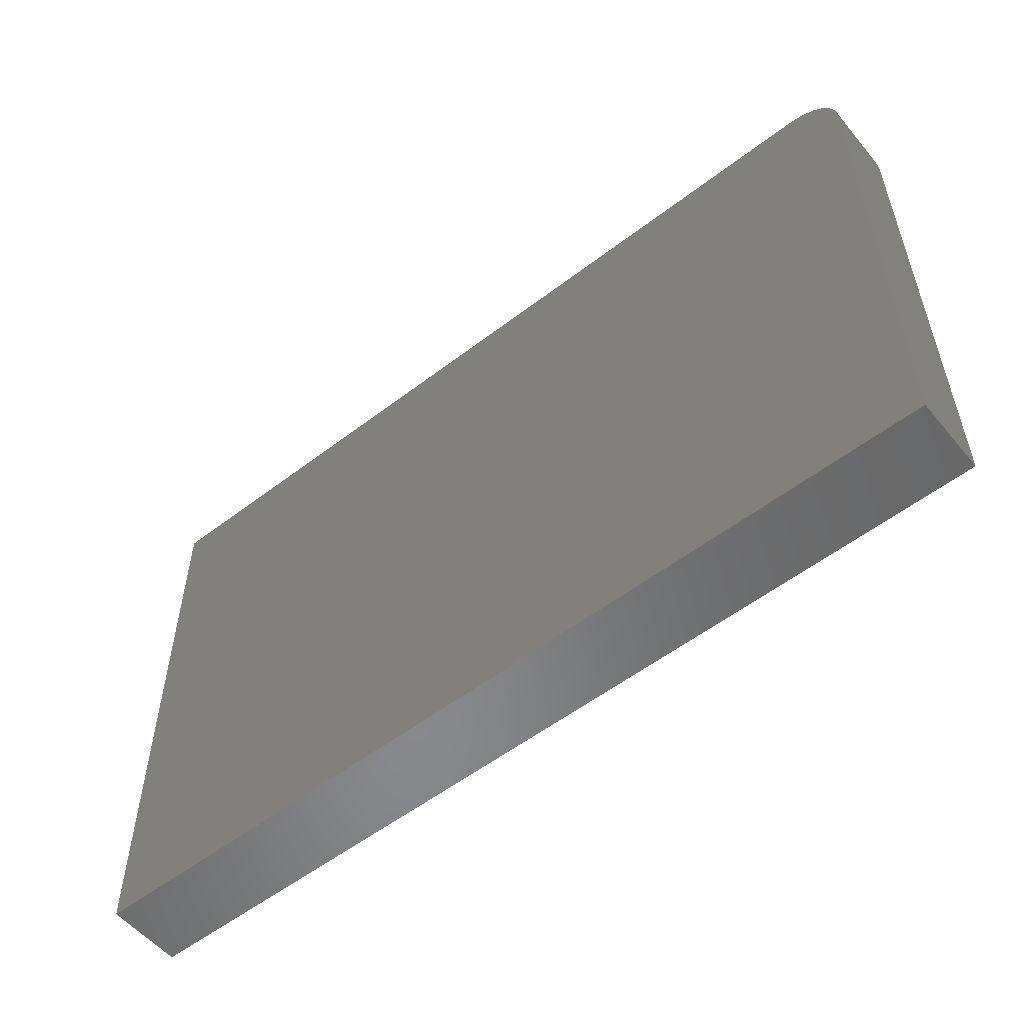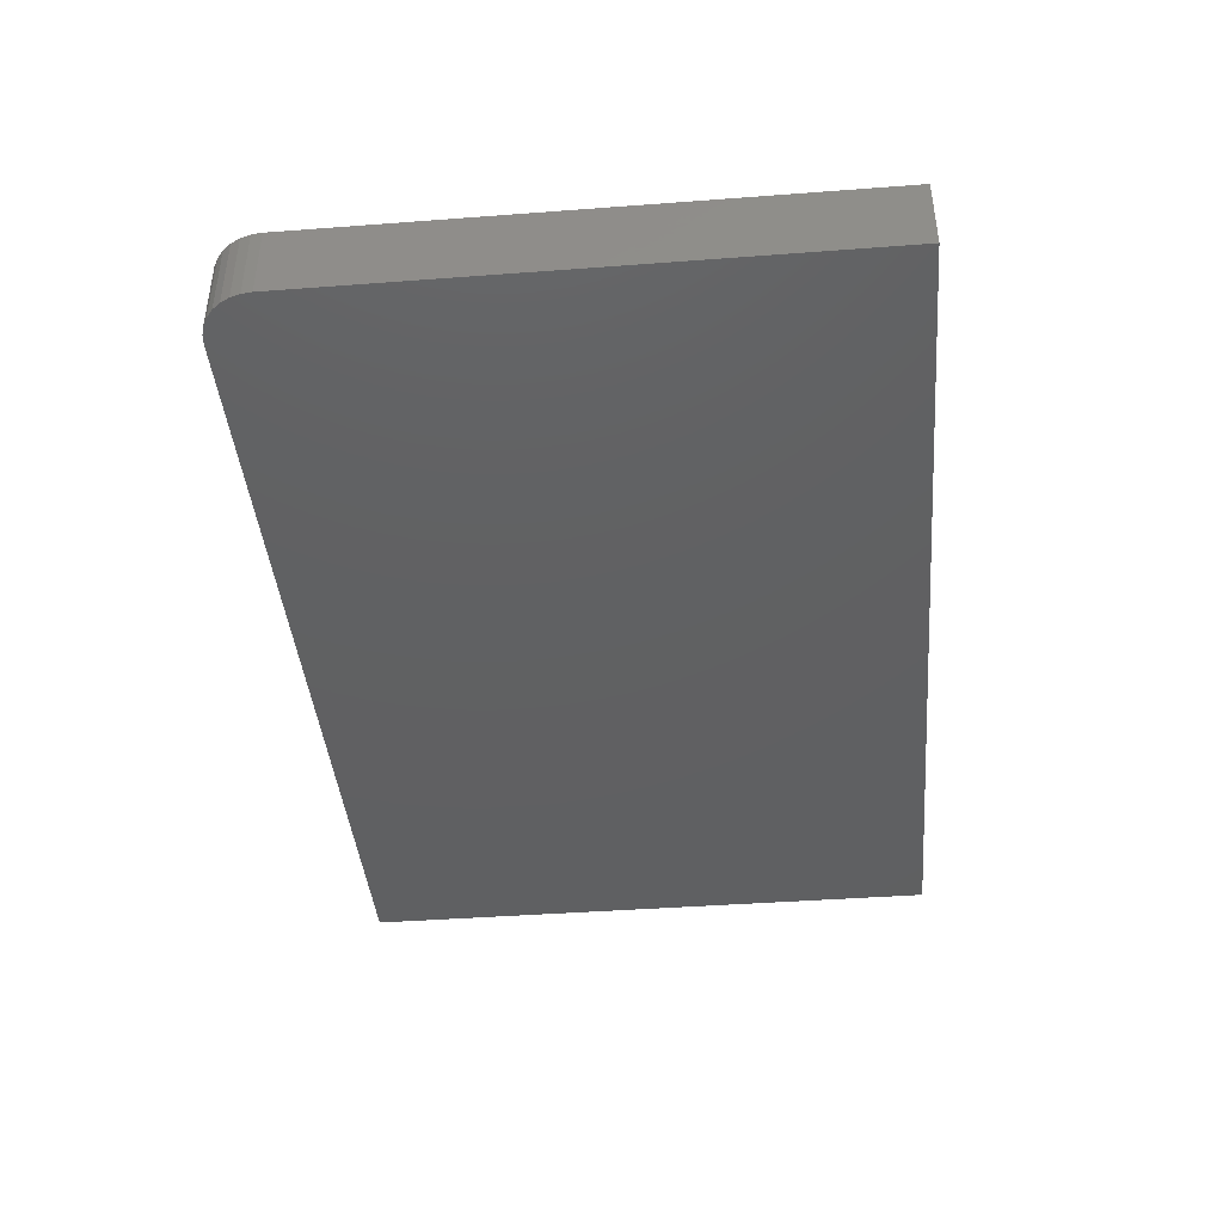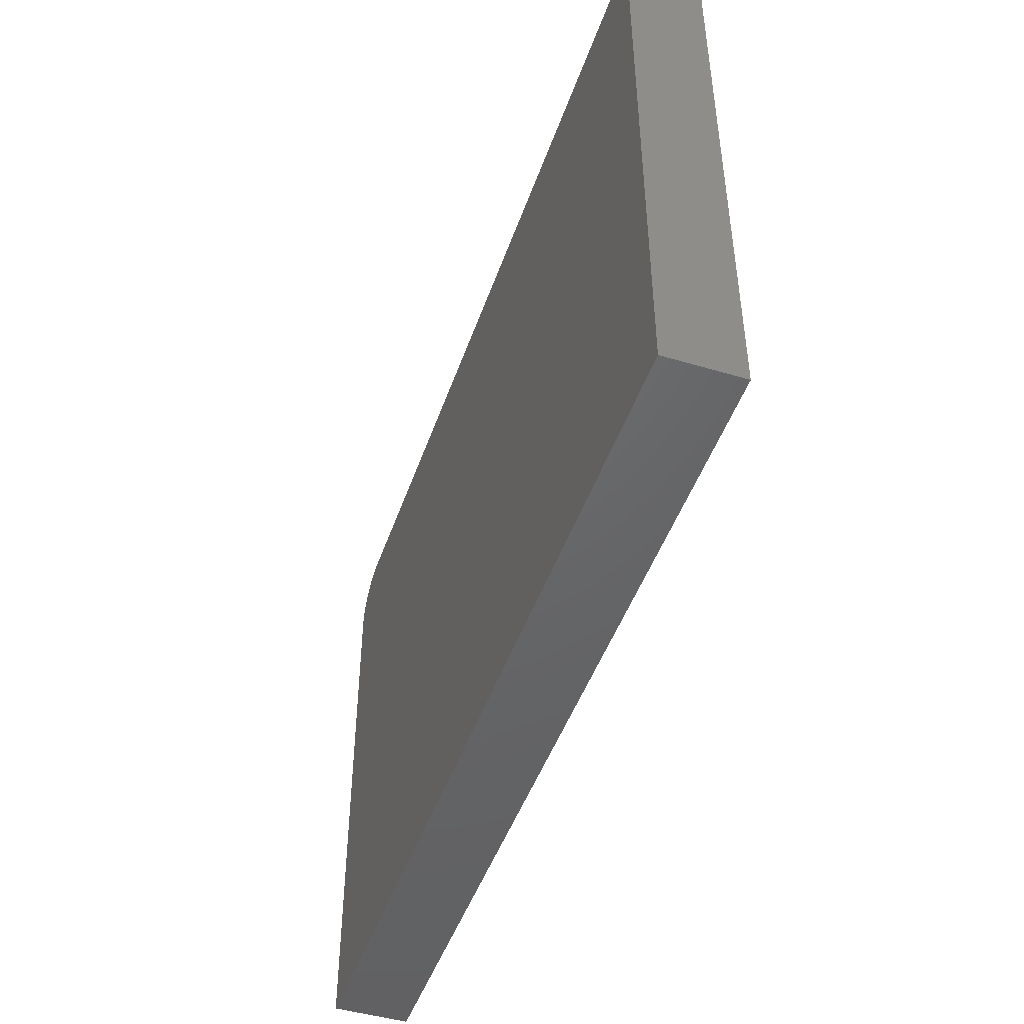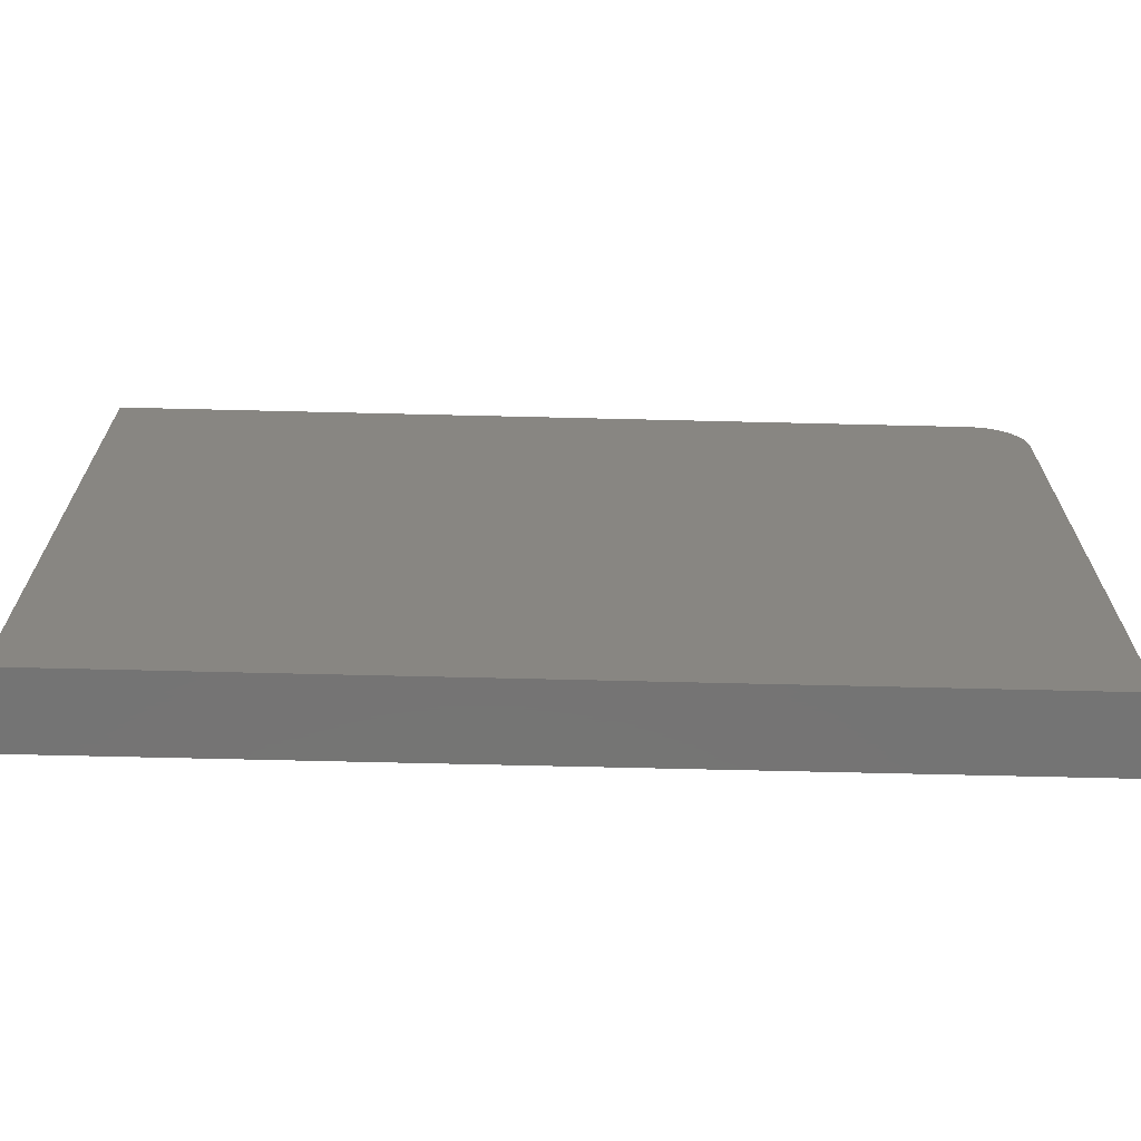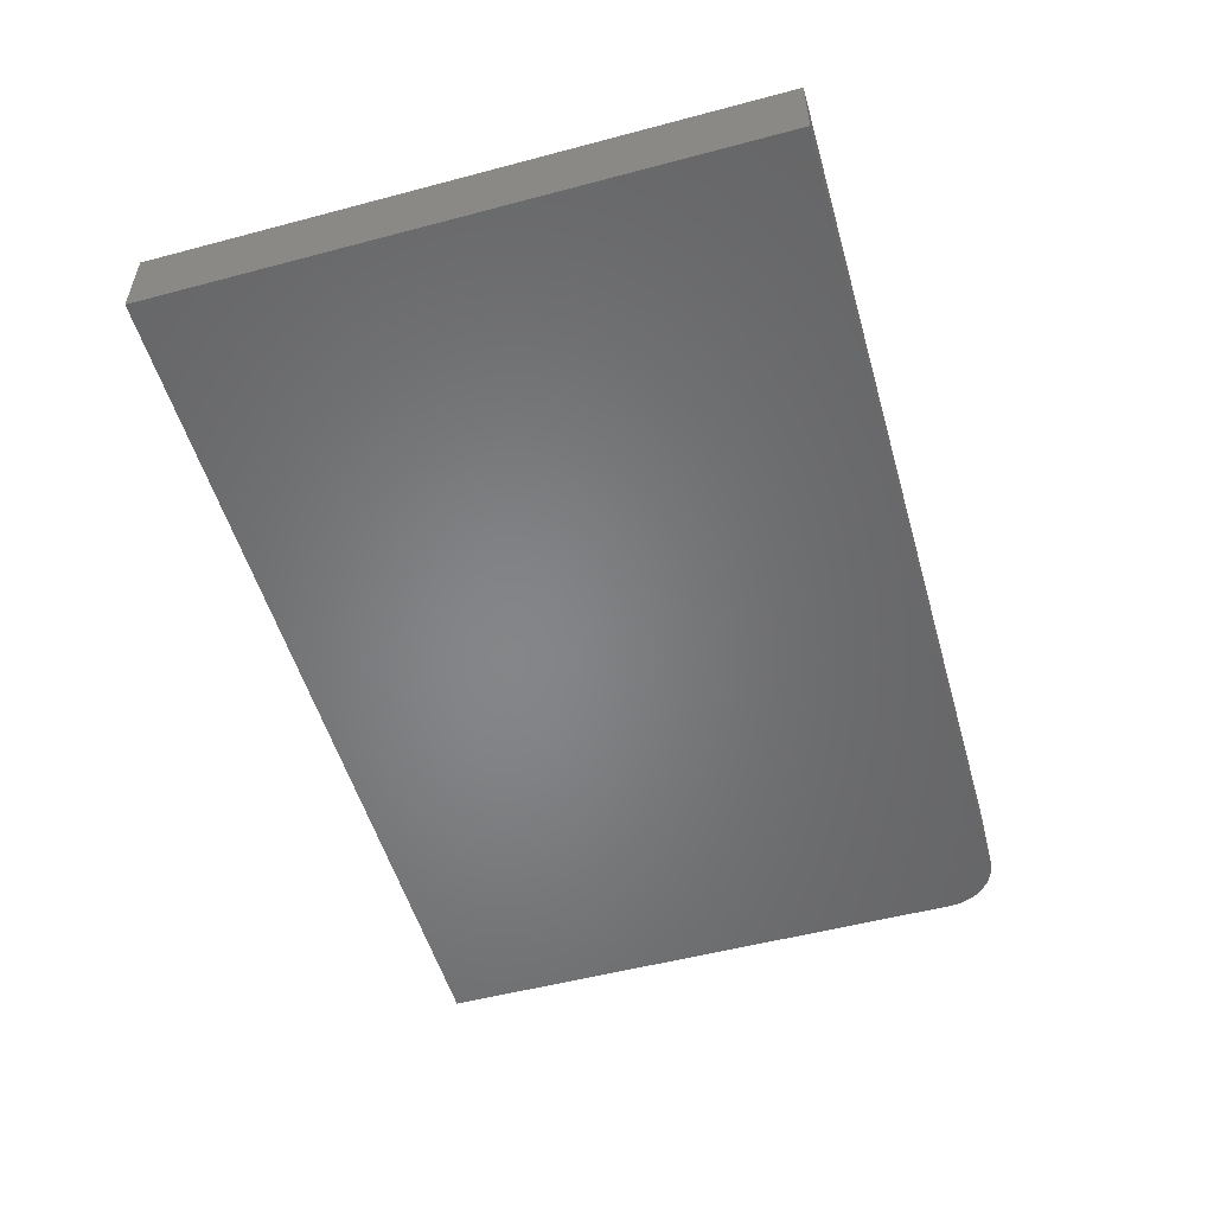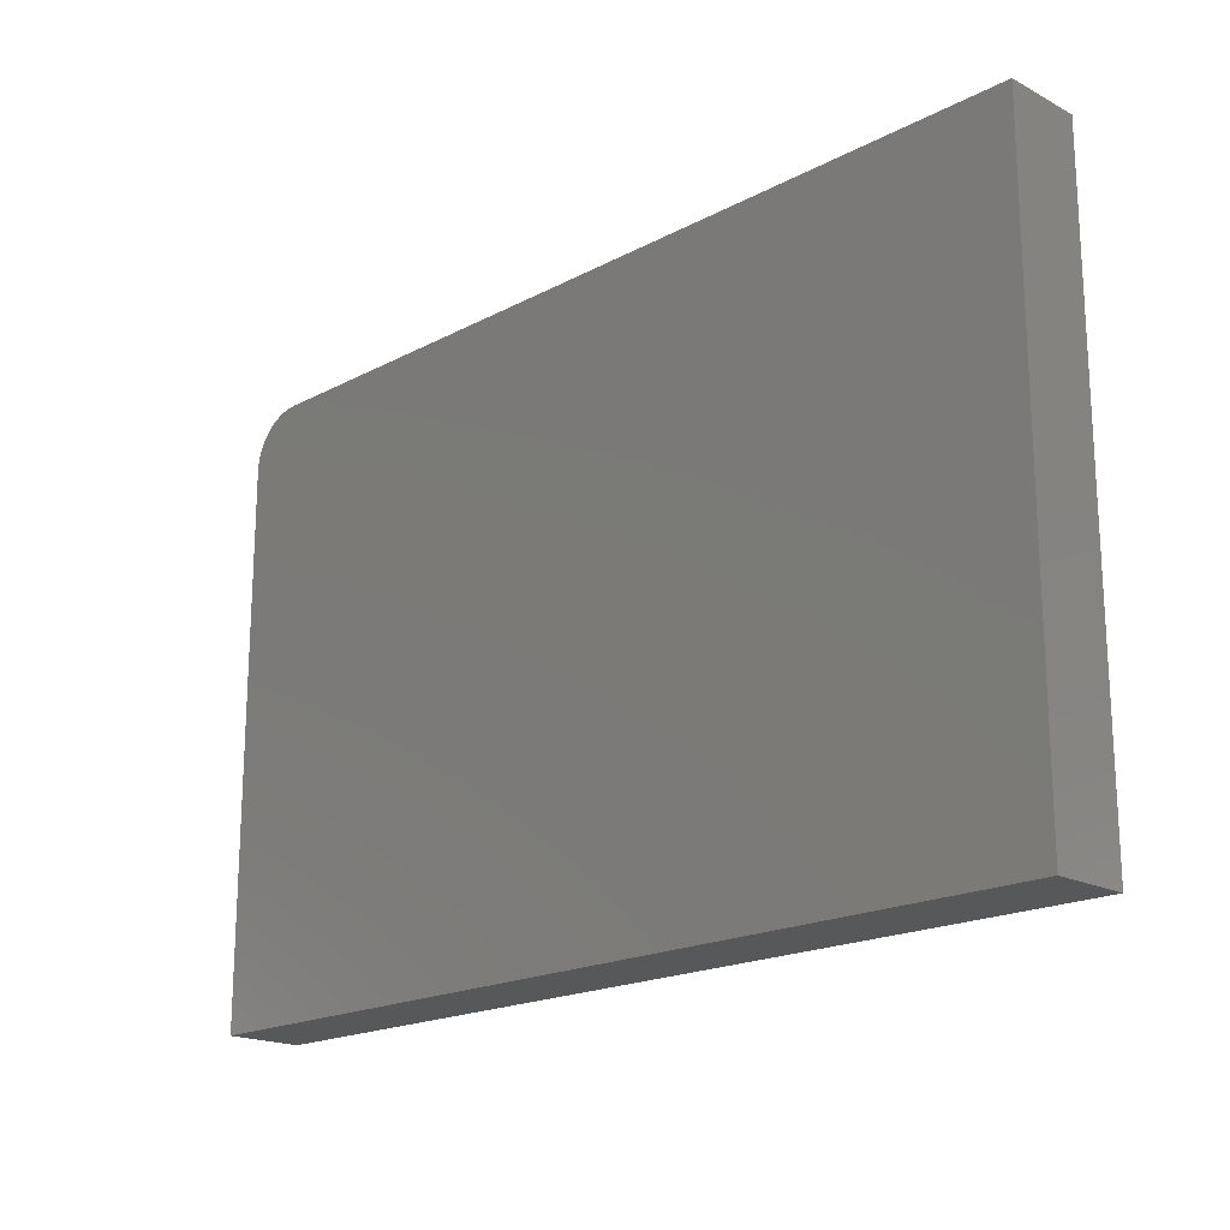
<metadata>
{"format":"stl","ext":"stl","renderer":"f3d","projection":"perspective","resolution":1024,"background":"white","views":[{"elev":-55.0,"azim":39.0,"up":"+Z"},{"elev":-41.7,"azim":95.2,"up":"+Y"},{"elev":-47.0,"azim":-108.7,"up":"+Z"},{"elev":-66.7,"azim":-1.4,"up":"+Z"},{"elev":-52.9,"azim":-74.1,"up":"+Y"},{"elev":-18.8,"azim":-134.9,"up":"+Z"}]}
</metadata>
<code>
# stl→obj: 24 verts, 44 faces
v -0.75 -0.125 0.4947
v -0.75 -0.125 -0.5
v 0.75 -0.125 -0.5
v 0.75 -0.125 0.4088
v 0.7483 -0.125 0.4256
v 0.7435 -0.125 0.4417
v 0.7355 -0.125 0.4565
v 0.7248 -0.125 0.4696
v 0.7118 -0.125 0.4803
v 0.6969 -0.125 0.4882
v 0.6808 -0.125 0.4931
v 0.6641 -0.125 0.4947
v -0.75 5.522e-17 0.4947
v 0.6641 2.122e-16 0.4947
v 0.6808 2.14e-16 0.4931
v 0.6969 2.155e-16 0.4882
v 0.7118 2.167e-16 0.4803
v 0.7248 2.176e-16 0.4696
v 0.7355 2.18e-16 0.4565
v 0.7435 2.181e-16 0.4417
v 0.7483 2.177e-16 0.4256
v 0.75 2.17e-16 0.4088
v 0.75 1.665e-16 -0.5
v -0.75 0 -0.5
f 1 2 3
f 1 3 4
f 1 4 5
f 1 5 6
f 1 6 7
f 1 7 8
f 1 8 9
f 1 9 10
f 1 10 11
f 1 11 12
f 13 14 15
f 13 15 16
f 13 16 17
f 13 17 18
f 13 18 19
f 13 19 20
f 13 20 21
f 13 21 22
f 13 22 23
f 13 23 24
f 12 14 1
f 1 14 13
f 3 23 4
f 4 23 22
f 14 12 15
f 15 12 11
f 15 11 16
f 16 11 10
f 16 10 17
f 17 10 9
f 17 9 18
f 18 9 8
f 18 8 19
f 19 8 7
f 19 7 20
f 20 7 6
f 20 6 21
f 21 6 5
f 21 5 22
f 22 5 4
f 1 13 2
f 2 13 24
f 2 24 3
f 3 24 23

</code>
